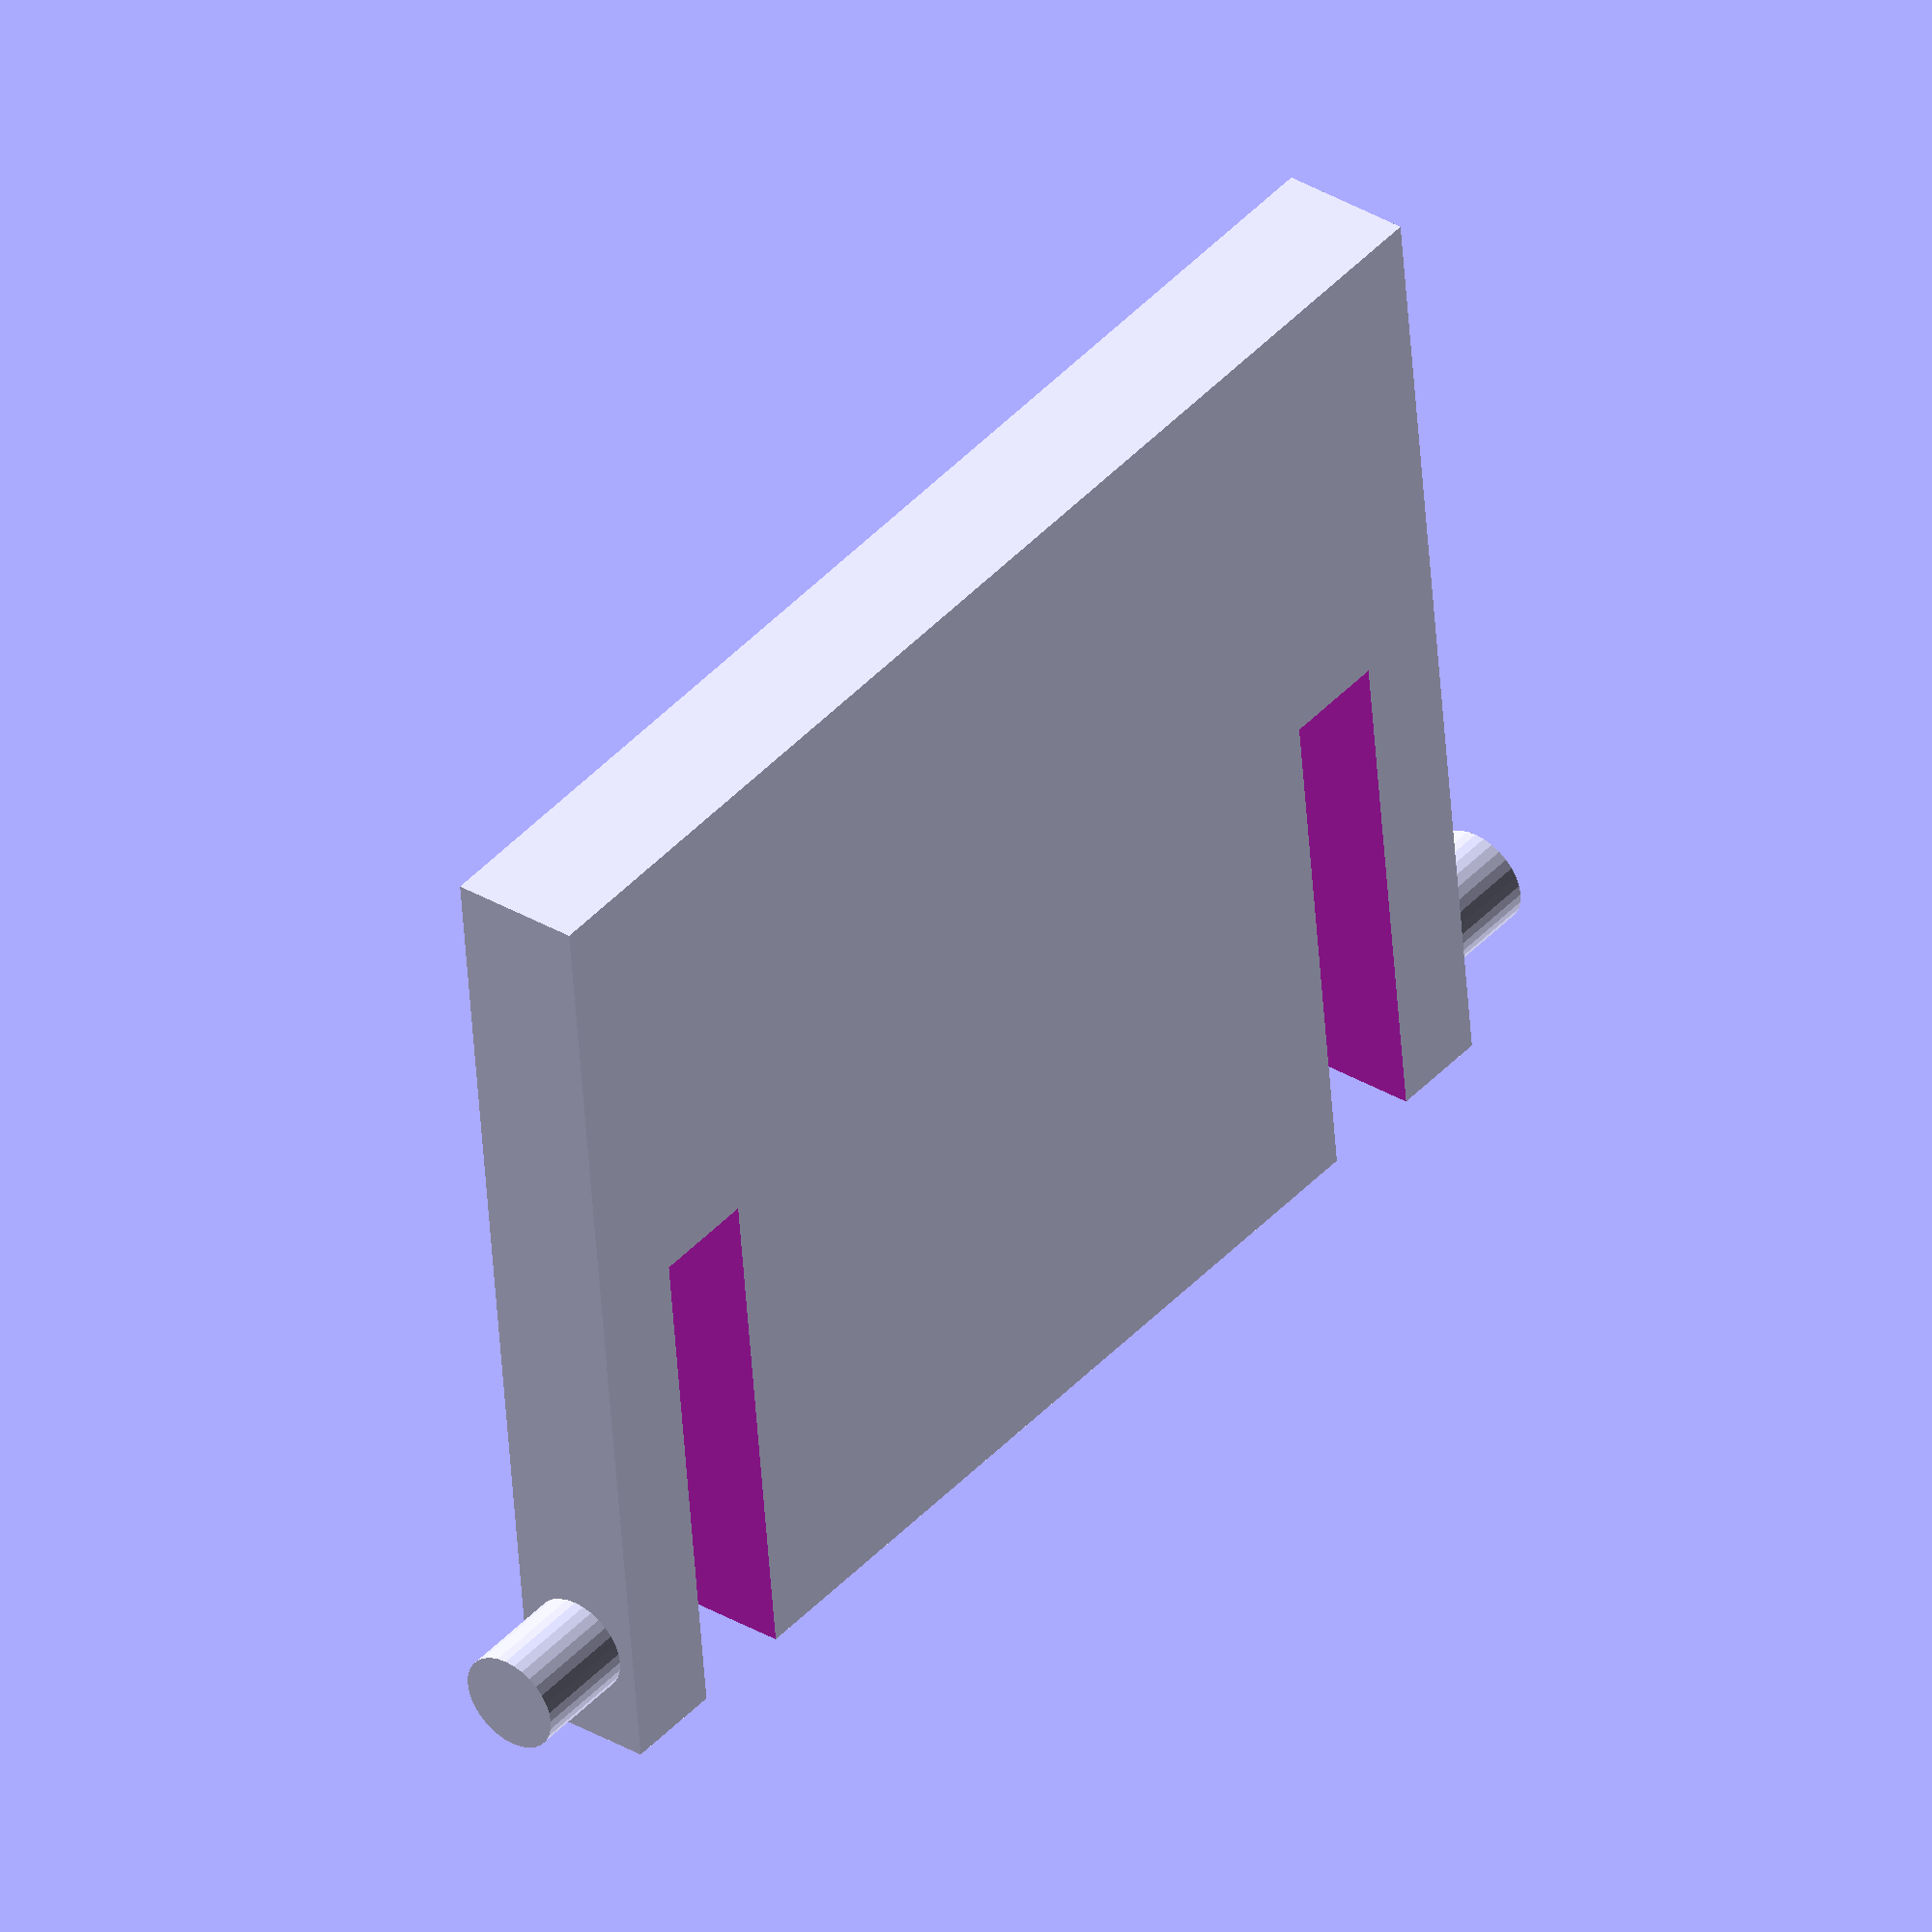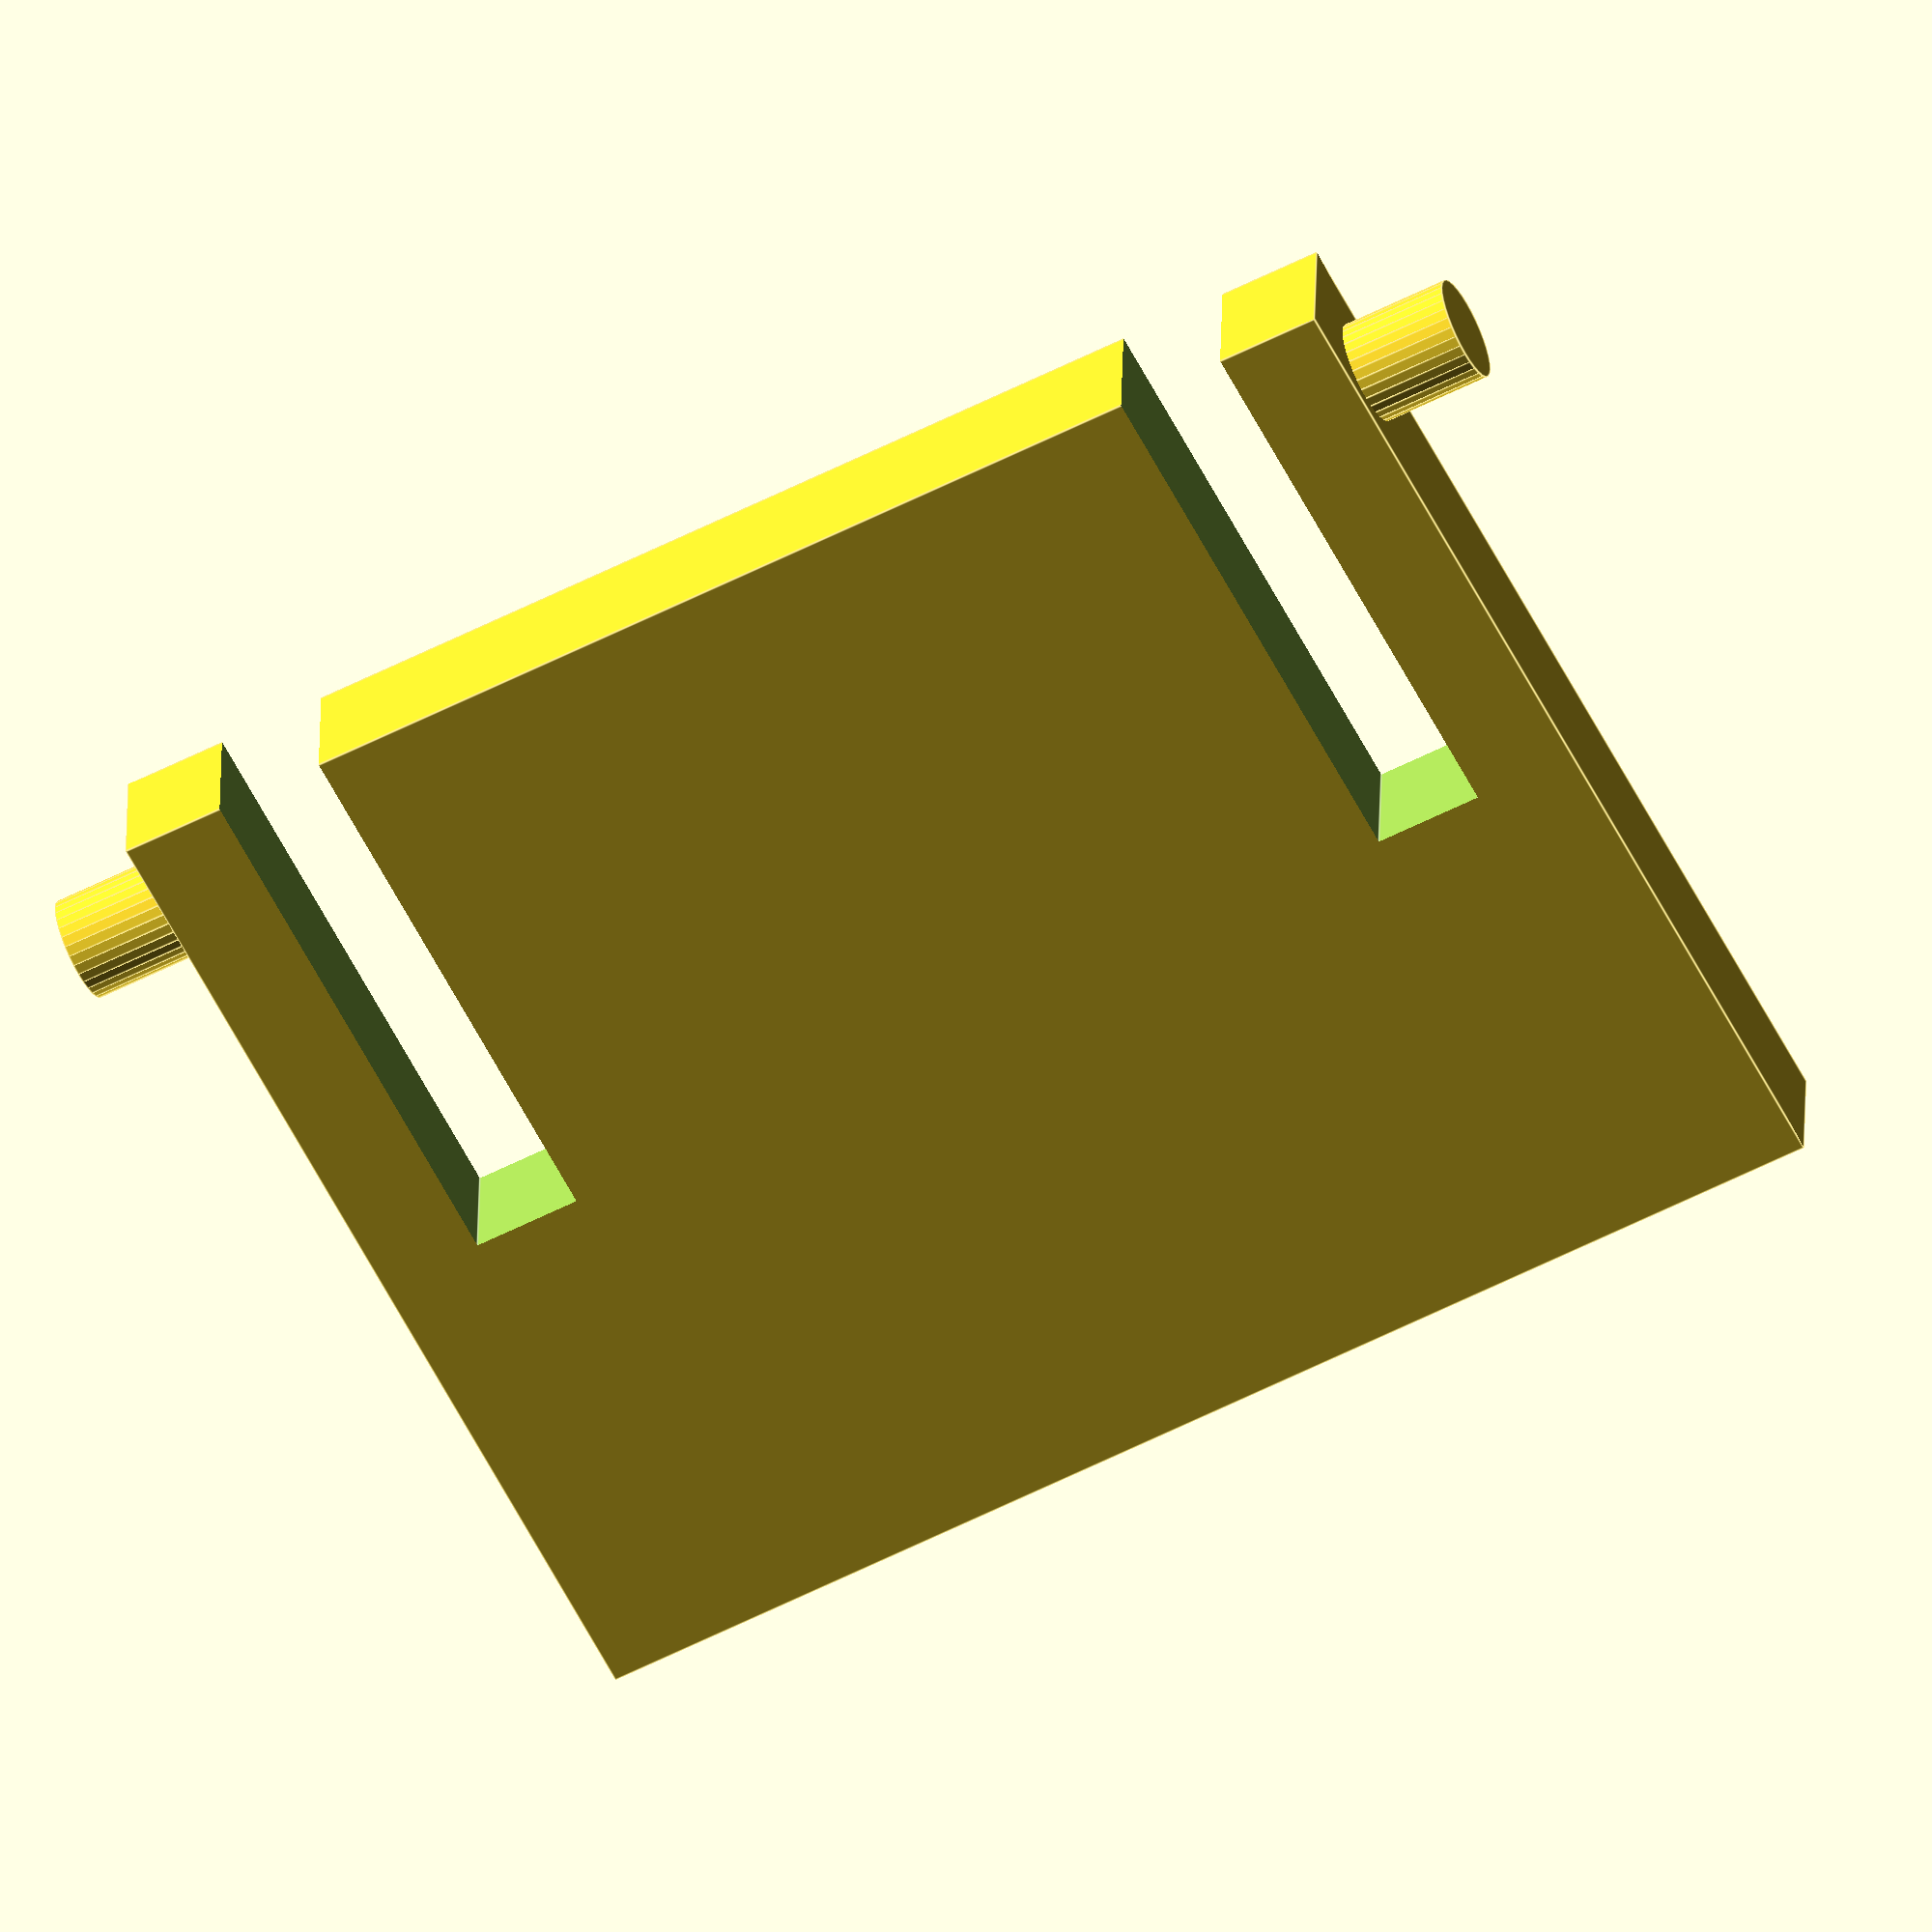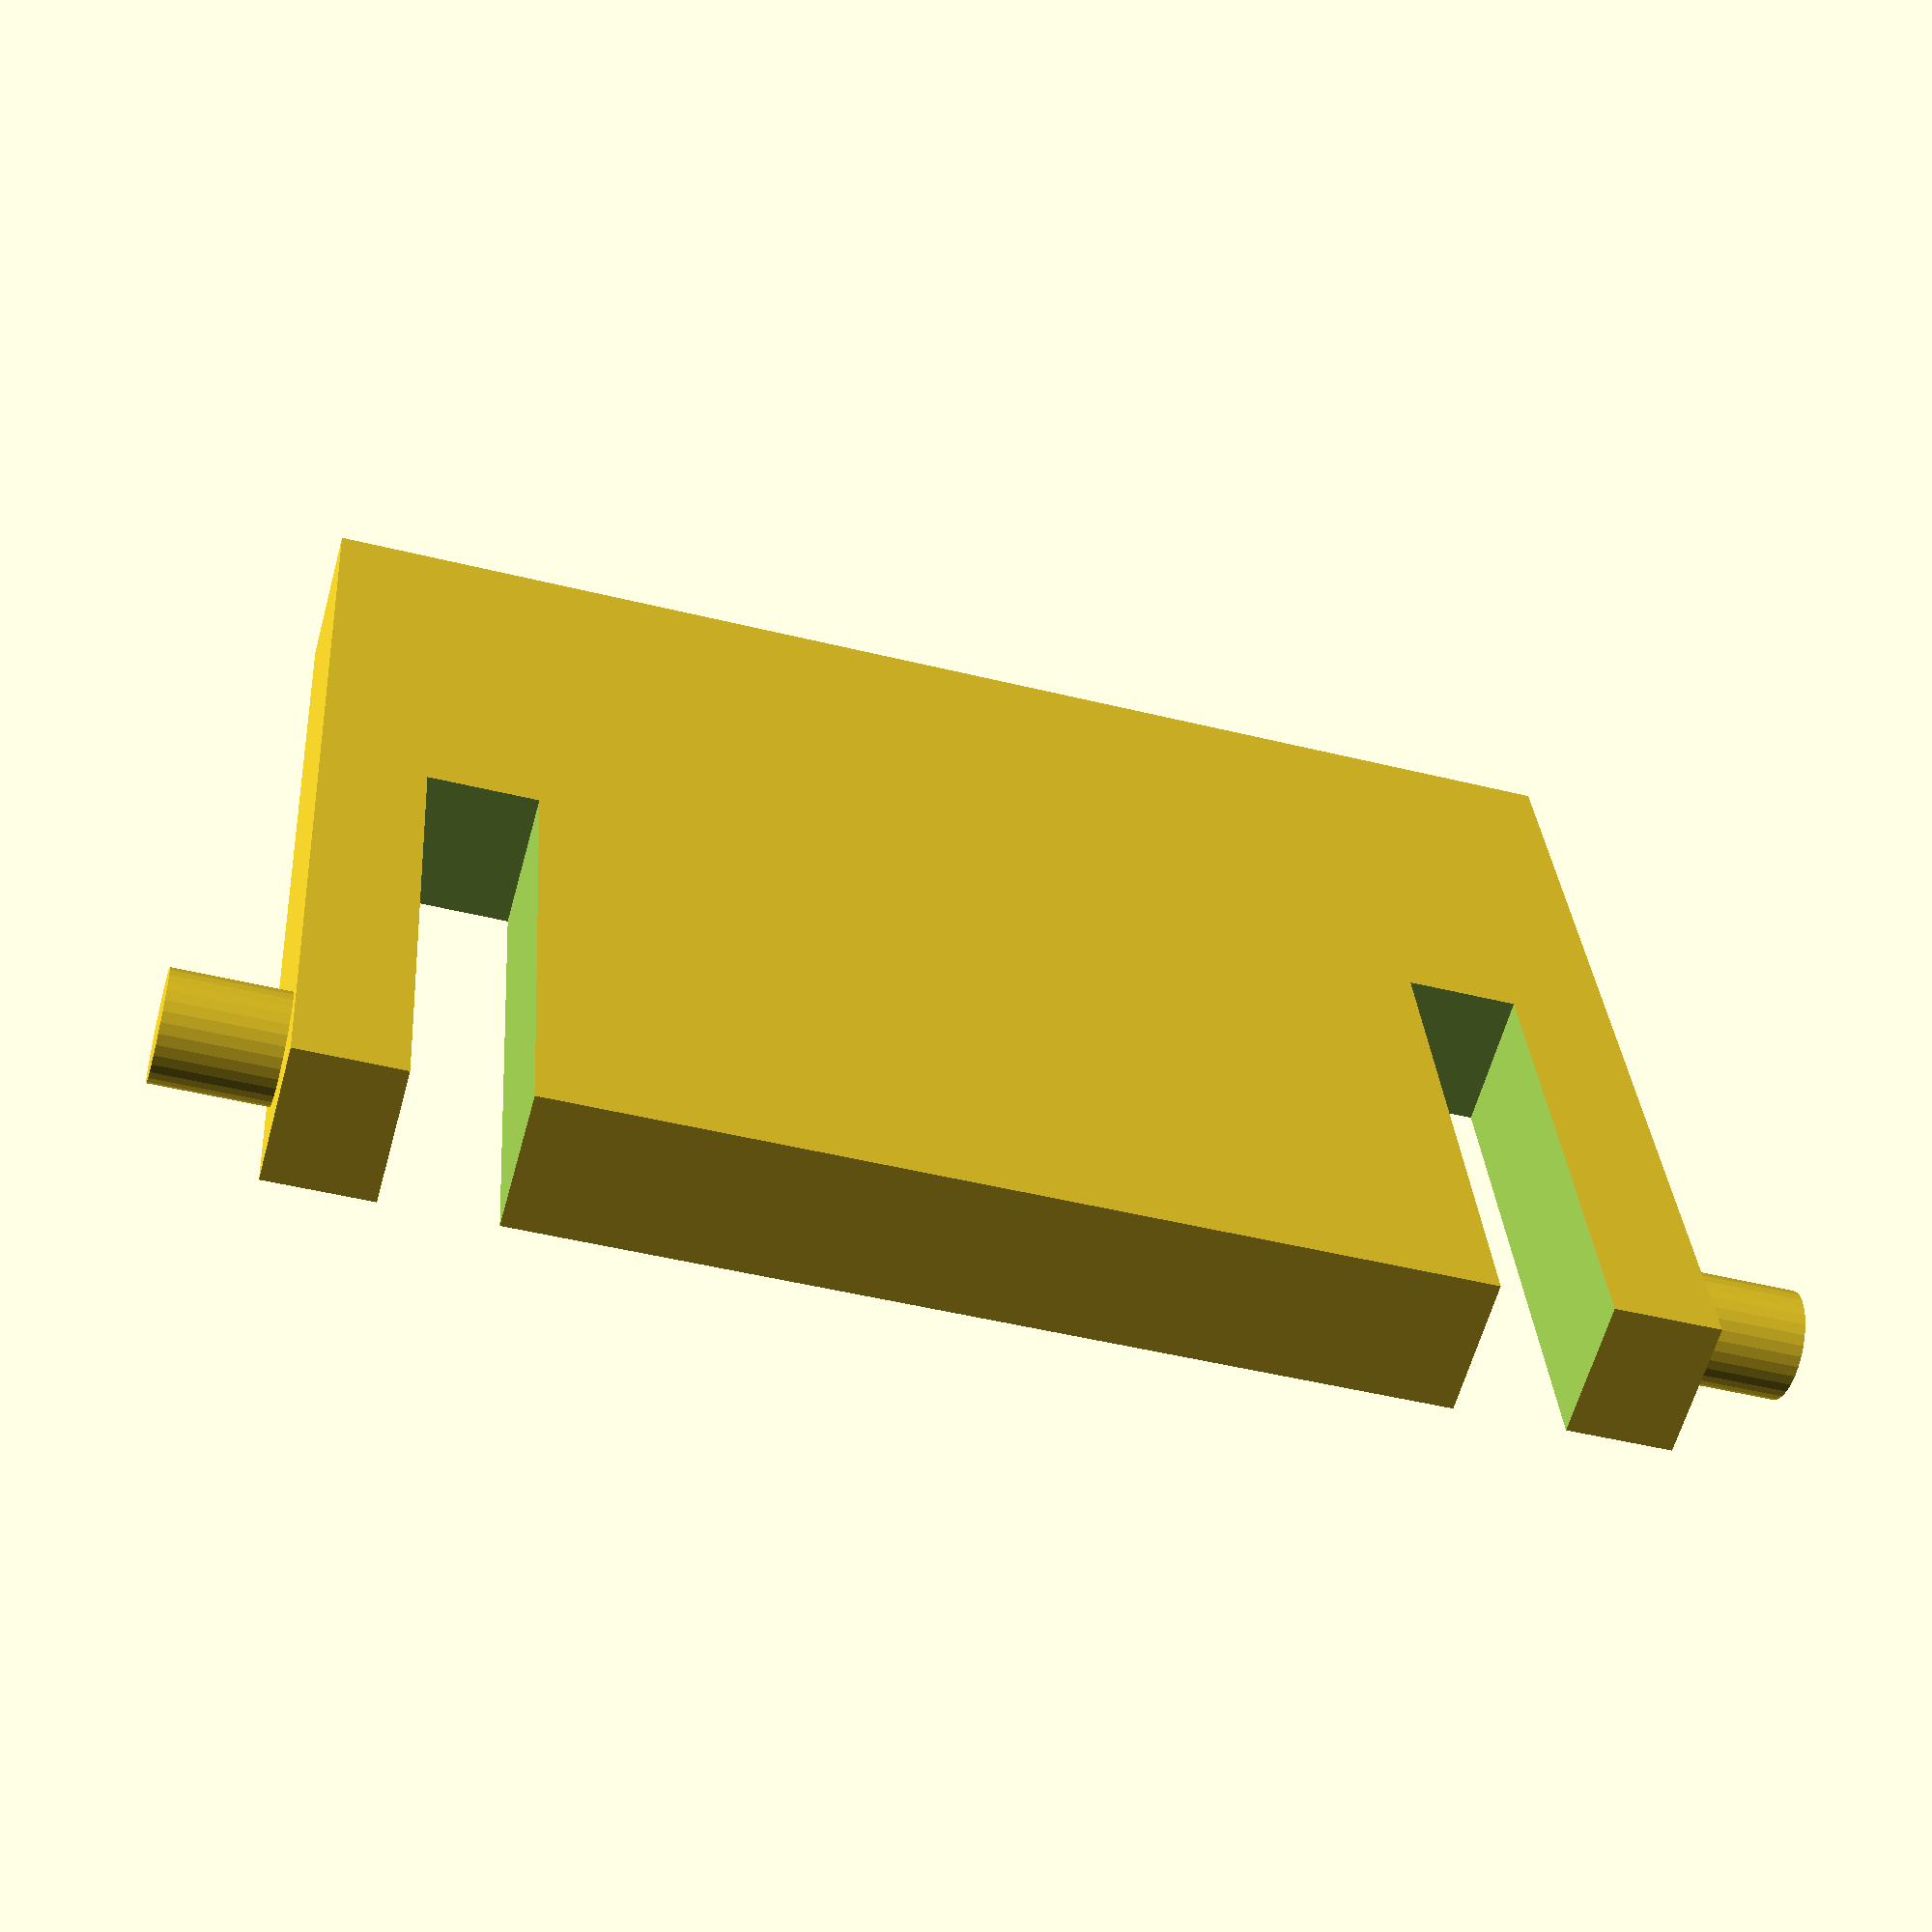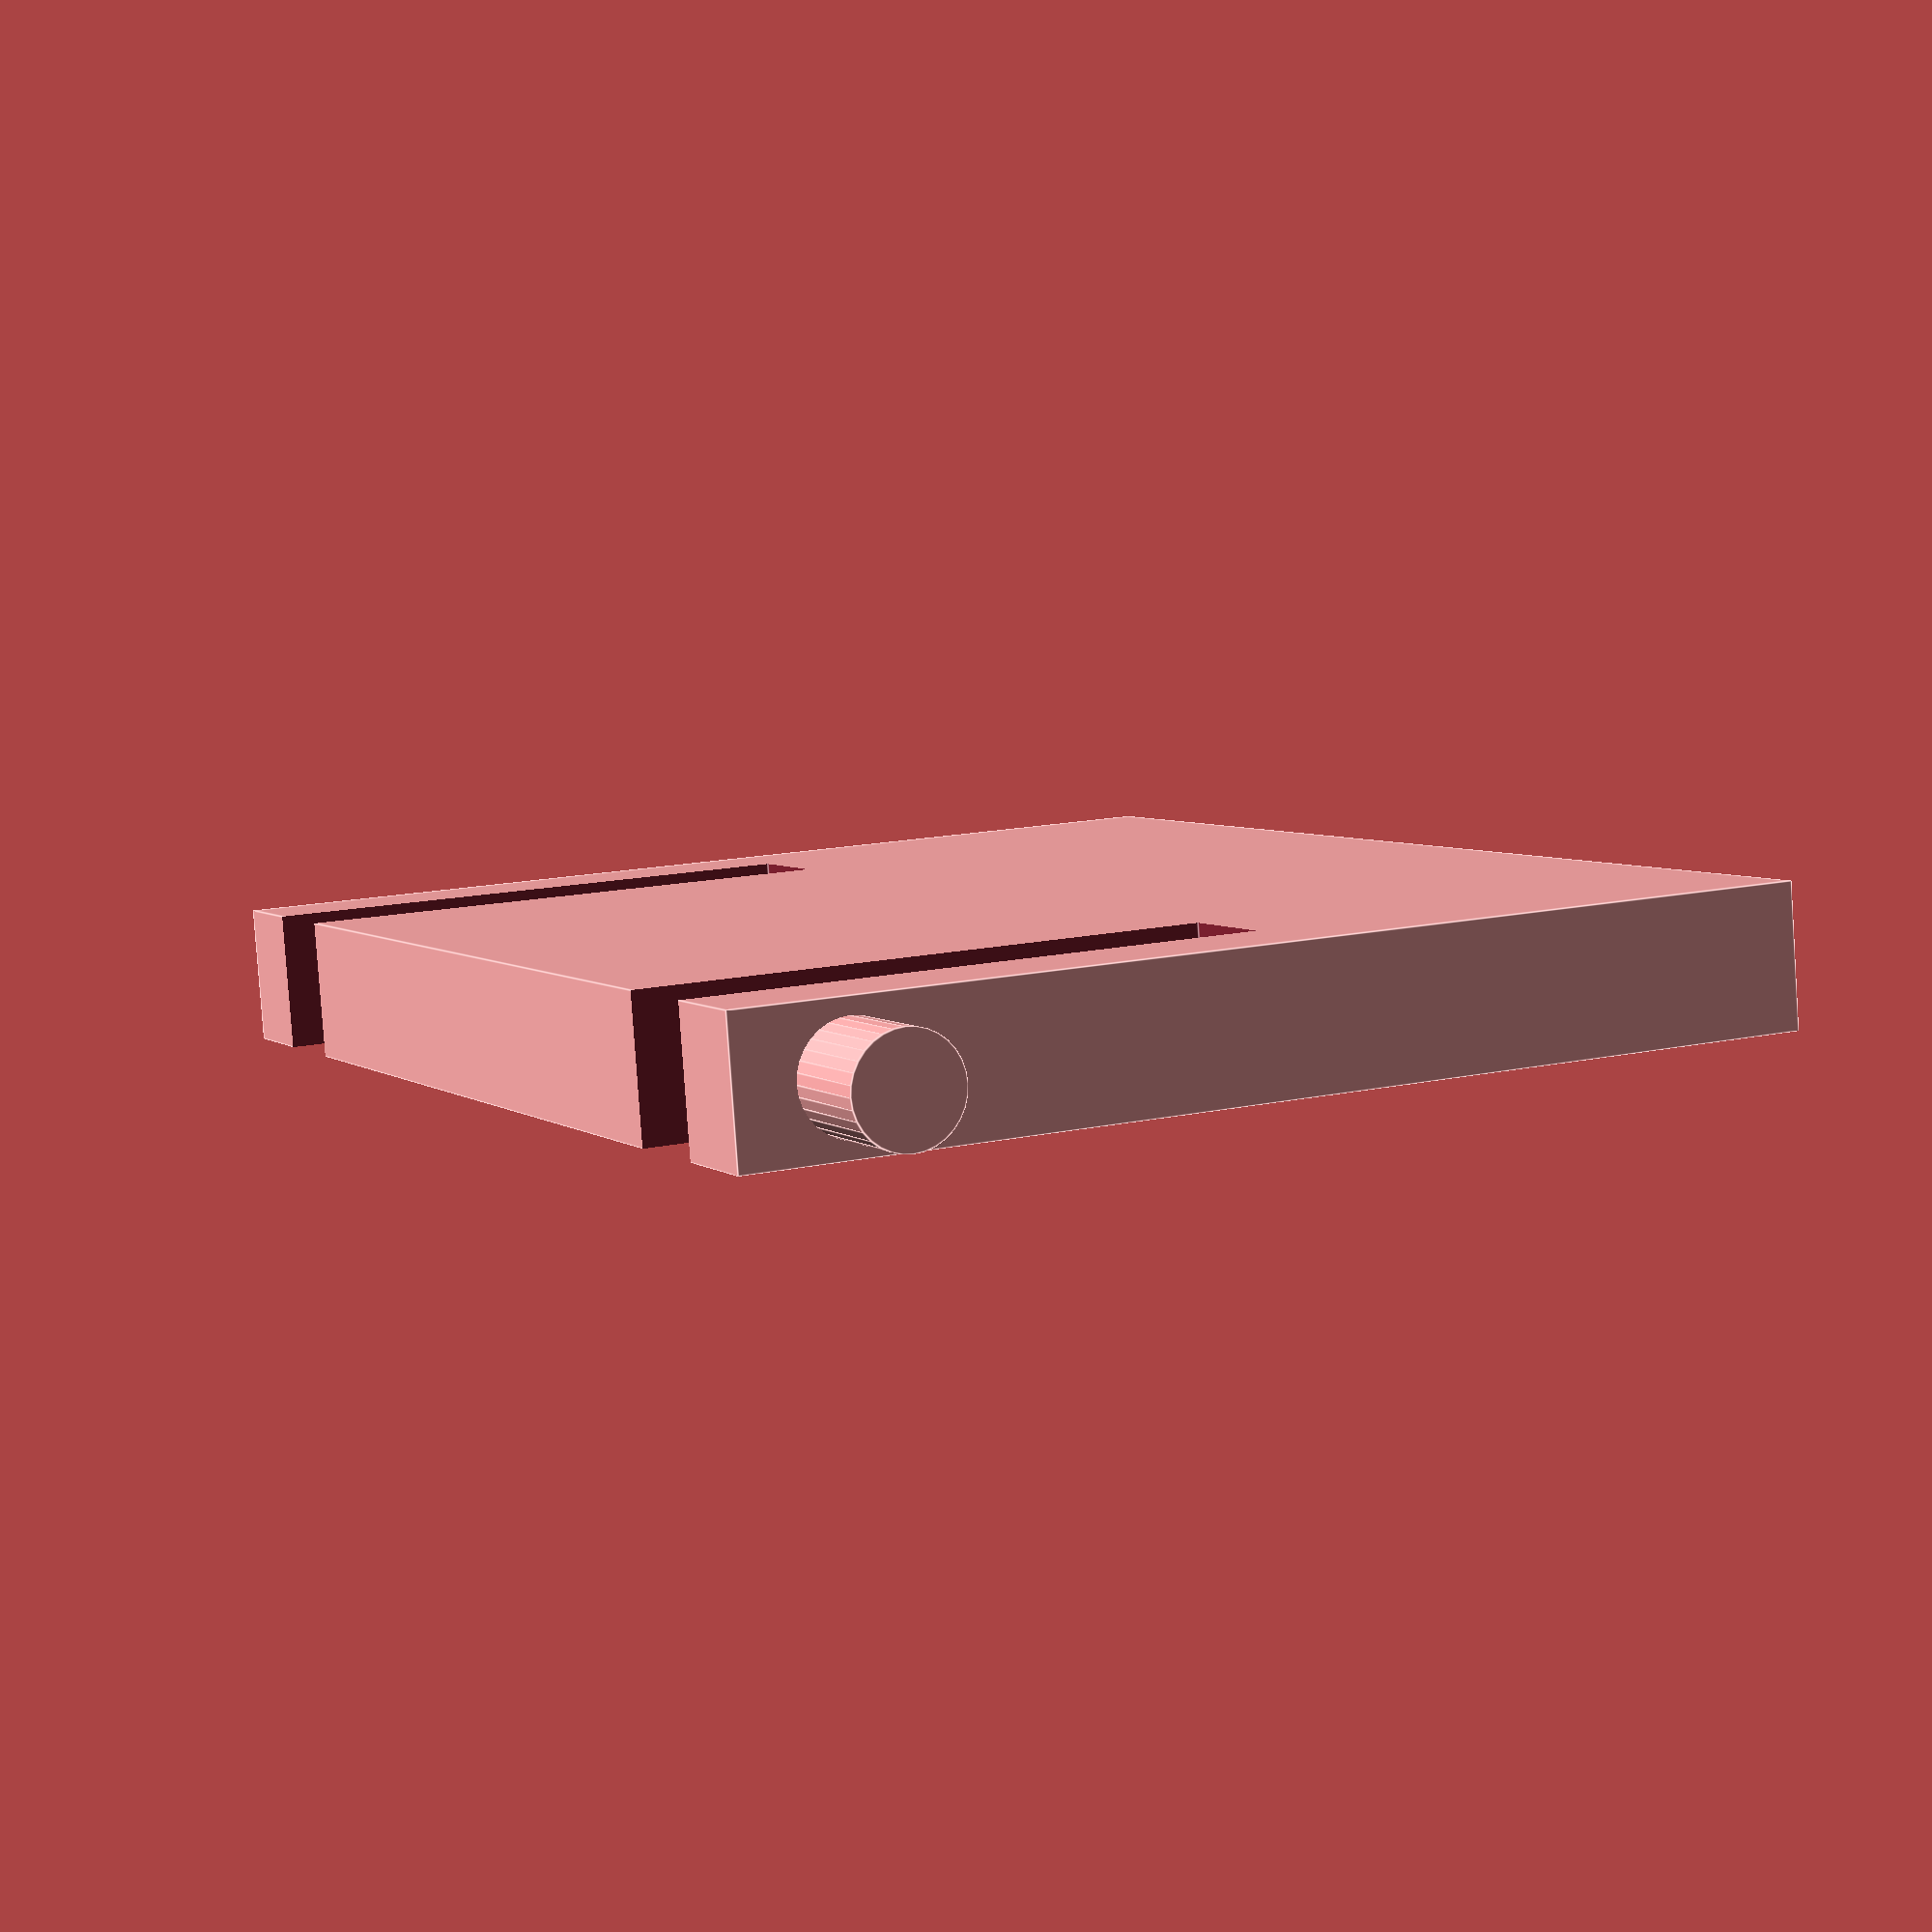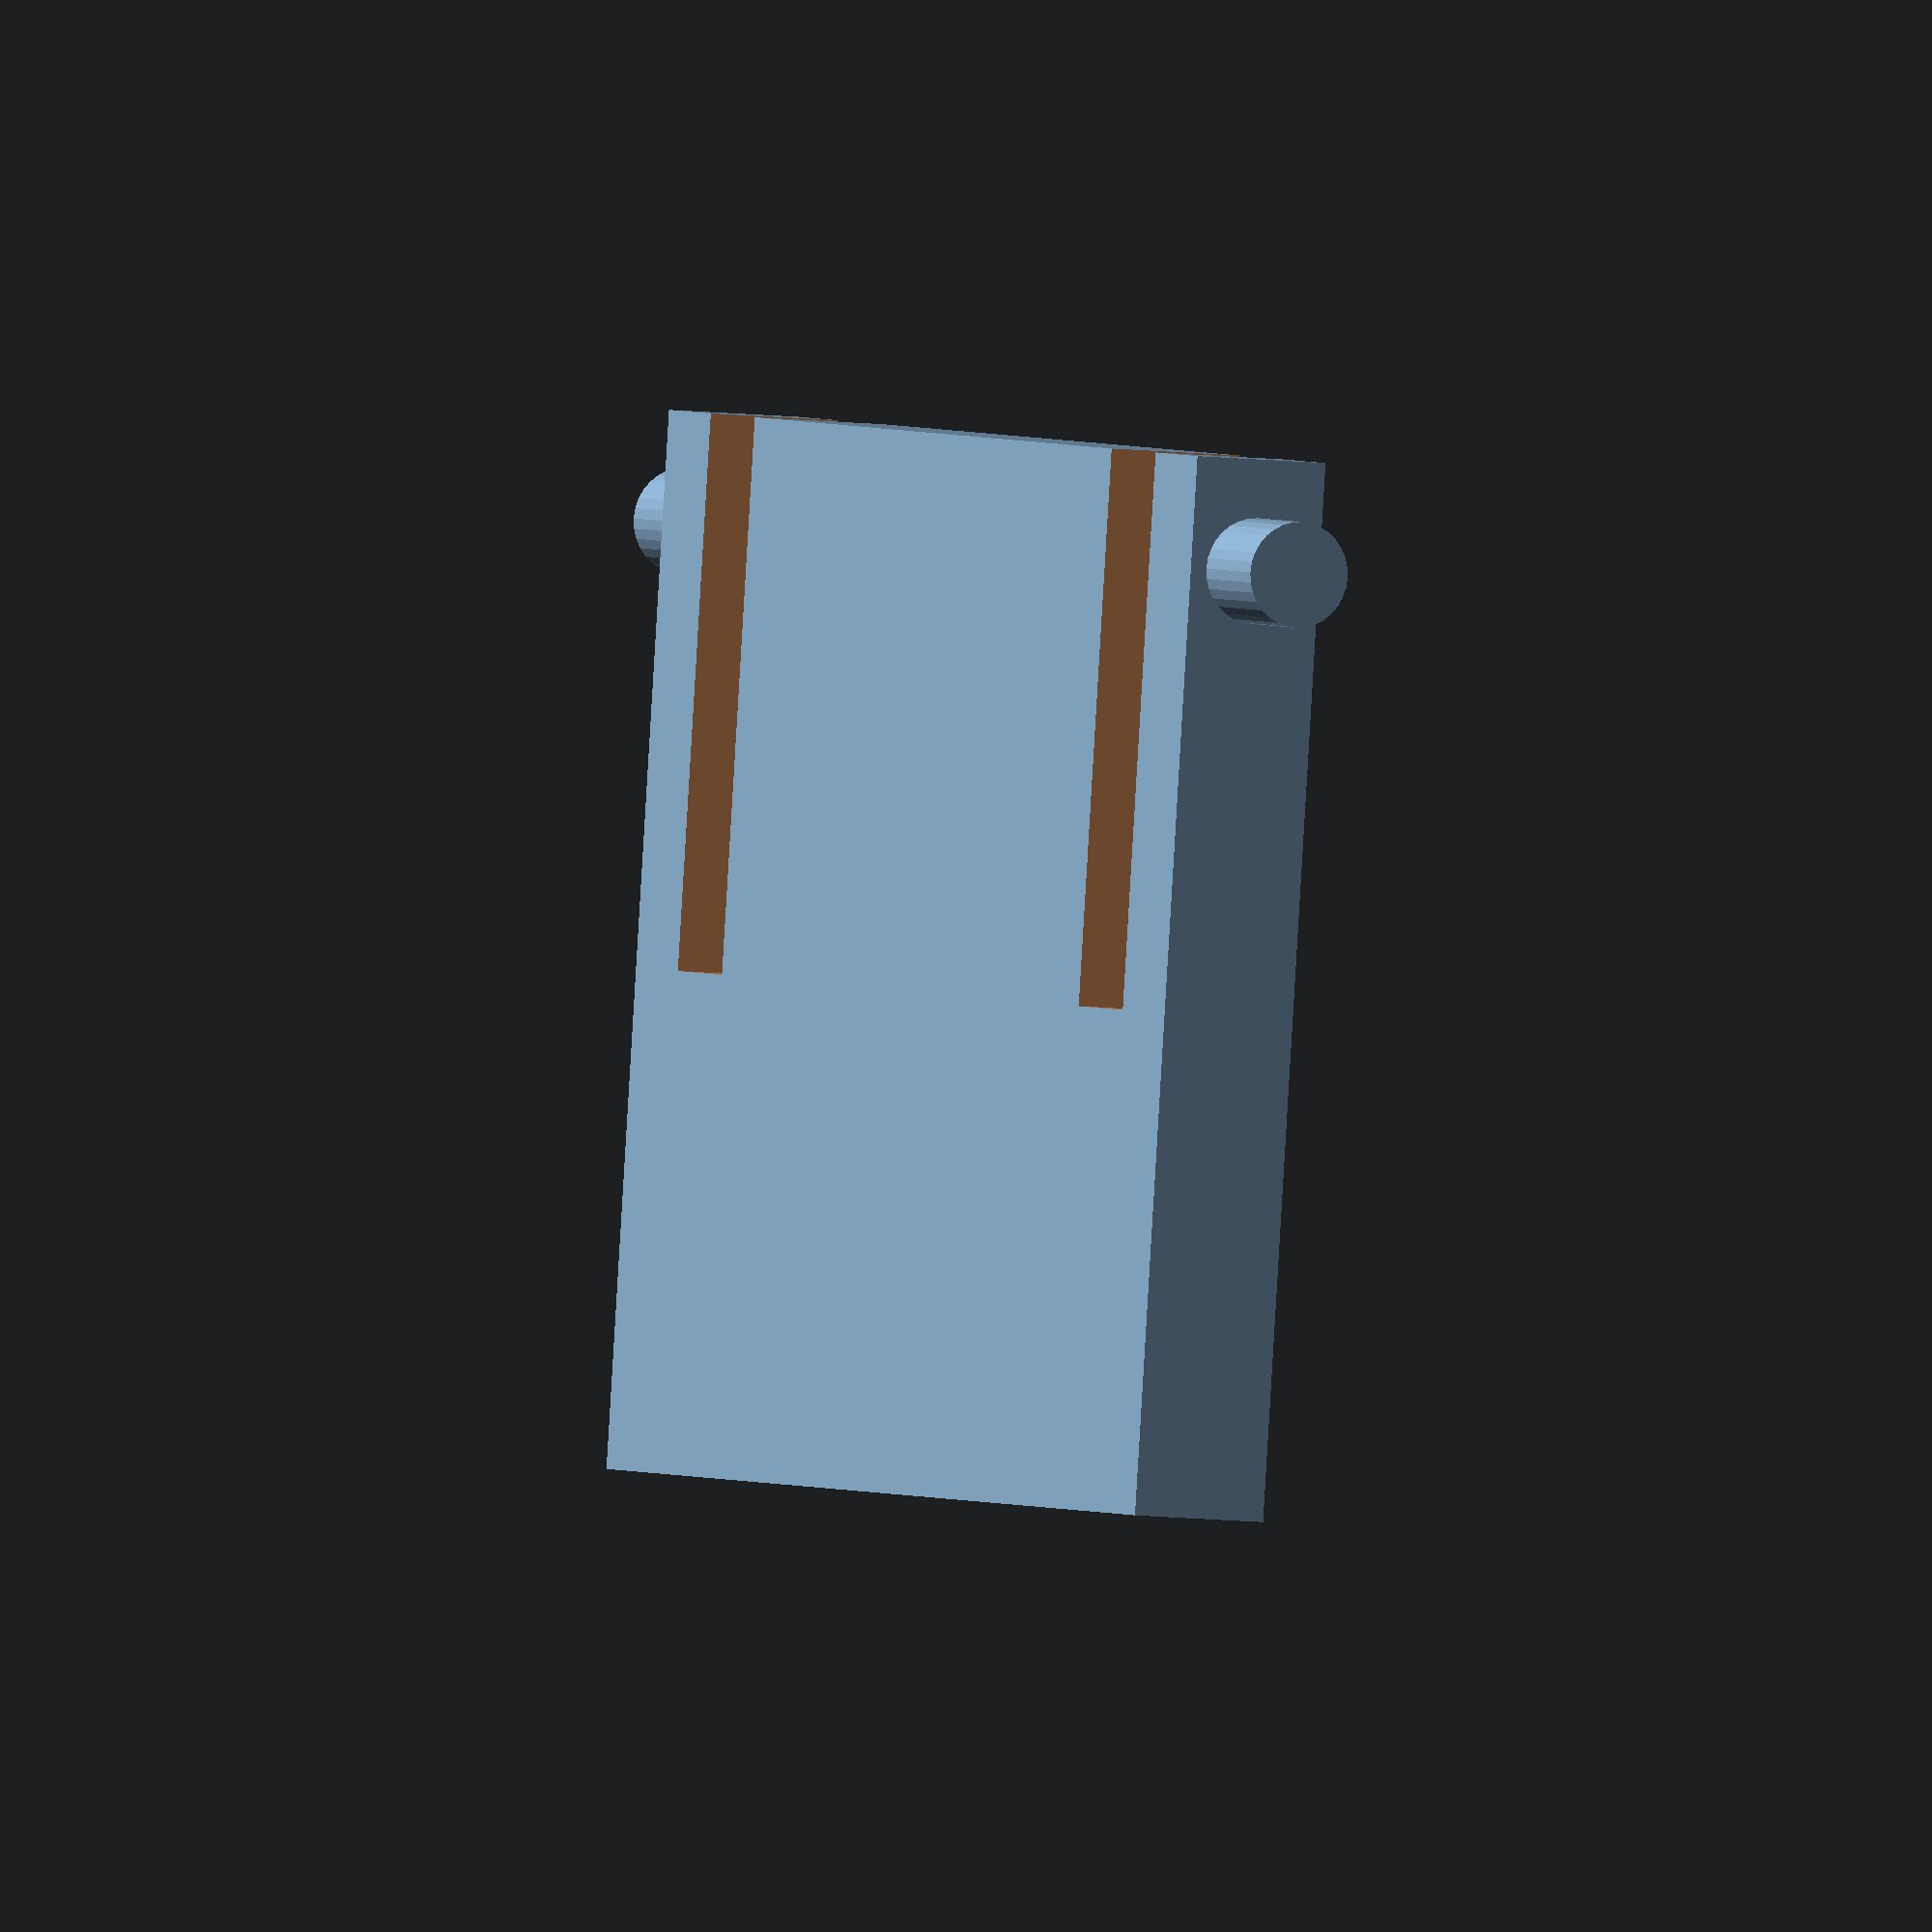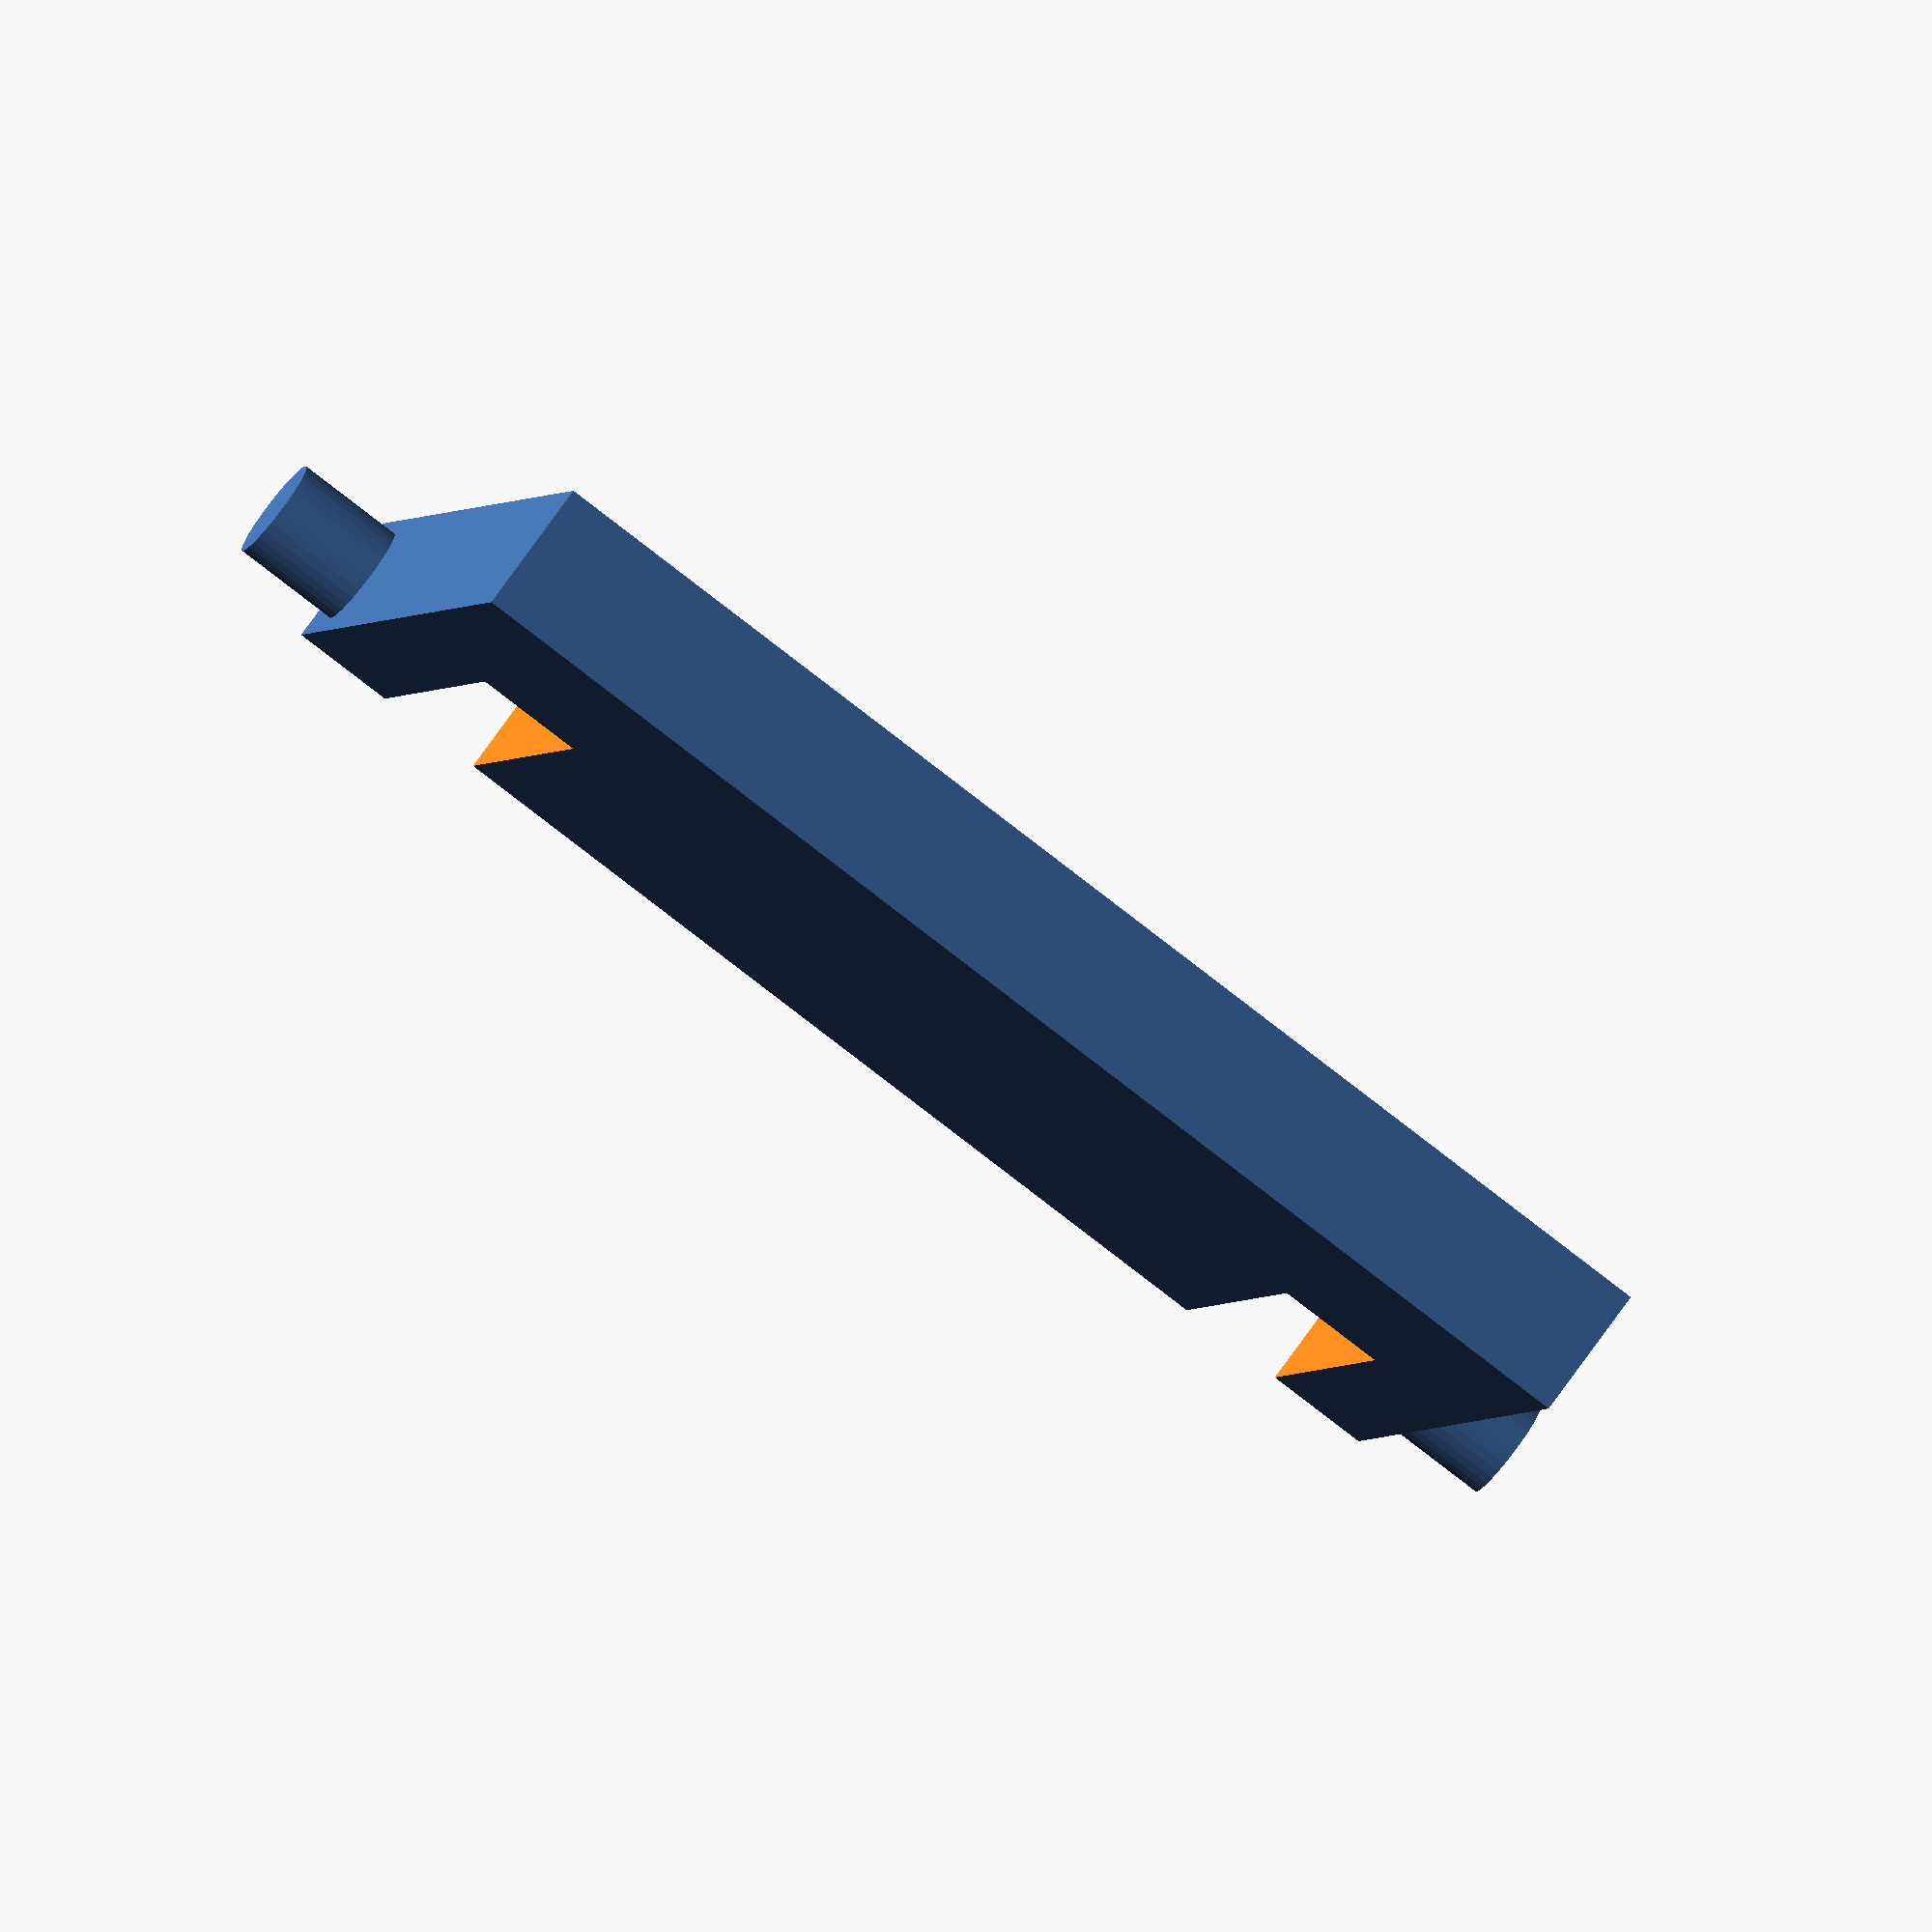
<openscad>
w = 20 + 4;
l = 17 + 2;
h = 2 + 0.5;

cutoutW = 2;
cutoutH = 10;
cutoutDelta = 1.9;

knobsR = 0.95;
knobsL = 2;
knobsDelta = 2;
$fn=32;

// cube([100, 50, 40]);

difference() {
    union() {
        cubeEx([w, l, h]);
        translate([0,l/2-knobsDelta,0])
            rotate([0, 90, 0]) 
                cylinder(w+2*knobsL, knobsR, knobsR, center=true);
    }
    translate([w/2-cutoutW/2-cutoutDelta, l/2, 0]) cubeEx([cutoutW, cutoutH*2, h*3]);
    translate([-(w/2-cutoutW/2-cutoutDelta), l/2, 0]) cubeEx([cutoutW, cutoutH*2, h*3]);
}

// my improved version of the openSCAD cube module
// size works like the first parameter of the cube primitive, it's a 3 dim vector that contains the sidelengths of the "cube" ;)
// center is also a 3 dim vector so you can specify the centering for each axis individually, This is normaly either -0.5, 0 (equal to center = true), or 0.5 (equal to center = false) but any value is possible.
// offset specifies an absolute offset in mm from the position that would result from just the center parameter
module cubeEx(size=[1,1,1], center=[0,0,0], offset=[0,0,0], childCenters, childOffsets, unionNotDifference=0)
{
	//s = 1.5;
	//centerExp = [s*center[0], s*center[1], s*center[2]];

	translate([center[0]*size[0]+offset[0], center[1]*size[1]+offset[1], center[2]*size[2]+offset[2]])
	{
		if (!unionNotDifference)
			difference()
			{
				cube(size, center = true);
				if ($children > 0) for (i = [0:$children-1])
					translate([childCenters[i][0]*size[0]+childOffsets[i][0], childCenters[i][1]*size[1]+childOffsets[i][1], childCenters[i][2]*size[2]+childOffsets[i][2]]) child(i);
			}
		if (unionNotDifference)
			union()
			{
				cube(size, center = true);
				if ($children > 0) for (i = [0:$children-1])
					translate([childCenters[i][0]*size[0]+childOffsets[i][0], childCenters[i][1]*size[1]+childOffsets[i][1], childCenters[i][2]*size[2]+childOffsets[i][2]]) child(i);
			}
	}
}
</openscad>
<views>
elev=145.5 azim=353.8 roll=231.4 proj=o view=solid
elev=151.2 azim=207.5 roll=359.0 proj=o view=edges
elev=61.3 azim=175.9 roll=344.6 proj=p view=wireframe
elev=263.6 azim=295.2 roll=356.1 proj=p view=edges
elev=187.1 azim=188.5 roll=113.5 proj=o view=solid
elev=99.4 azim=347.2 roll=324.0 proj=o view=solid
</views>
